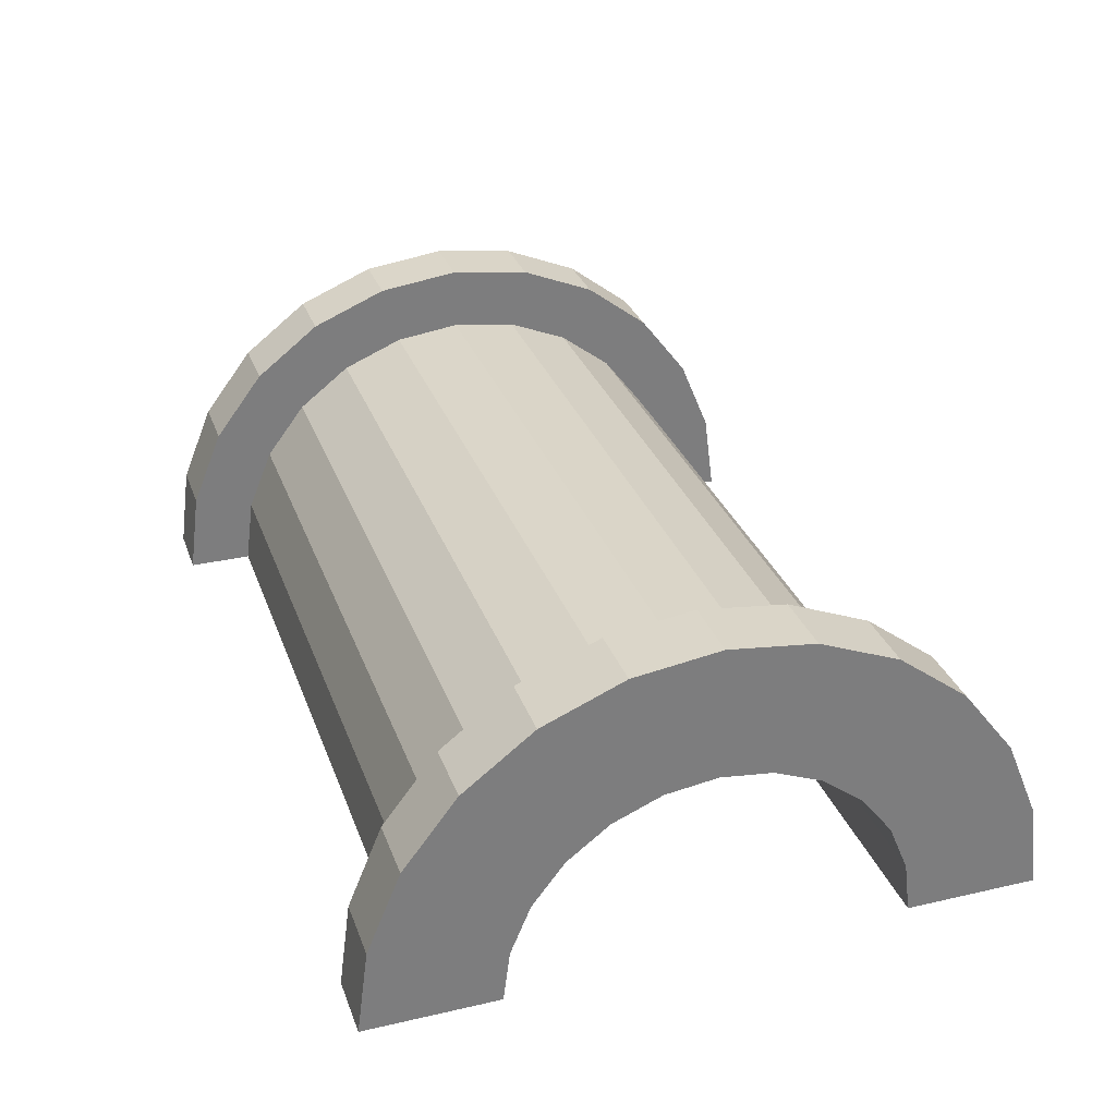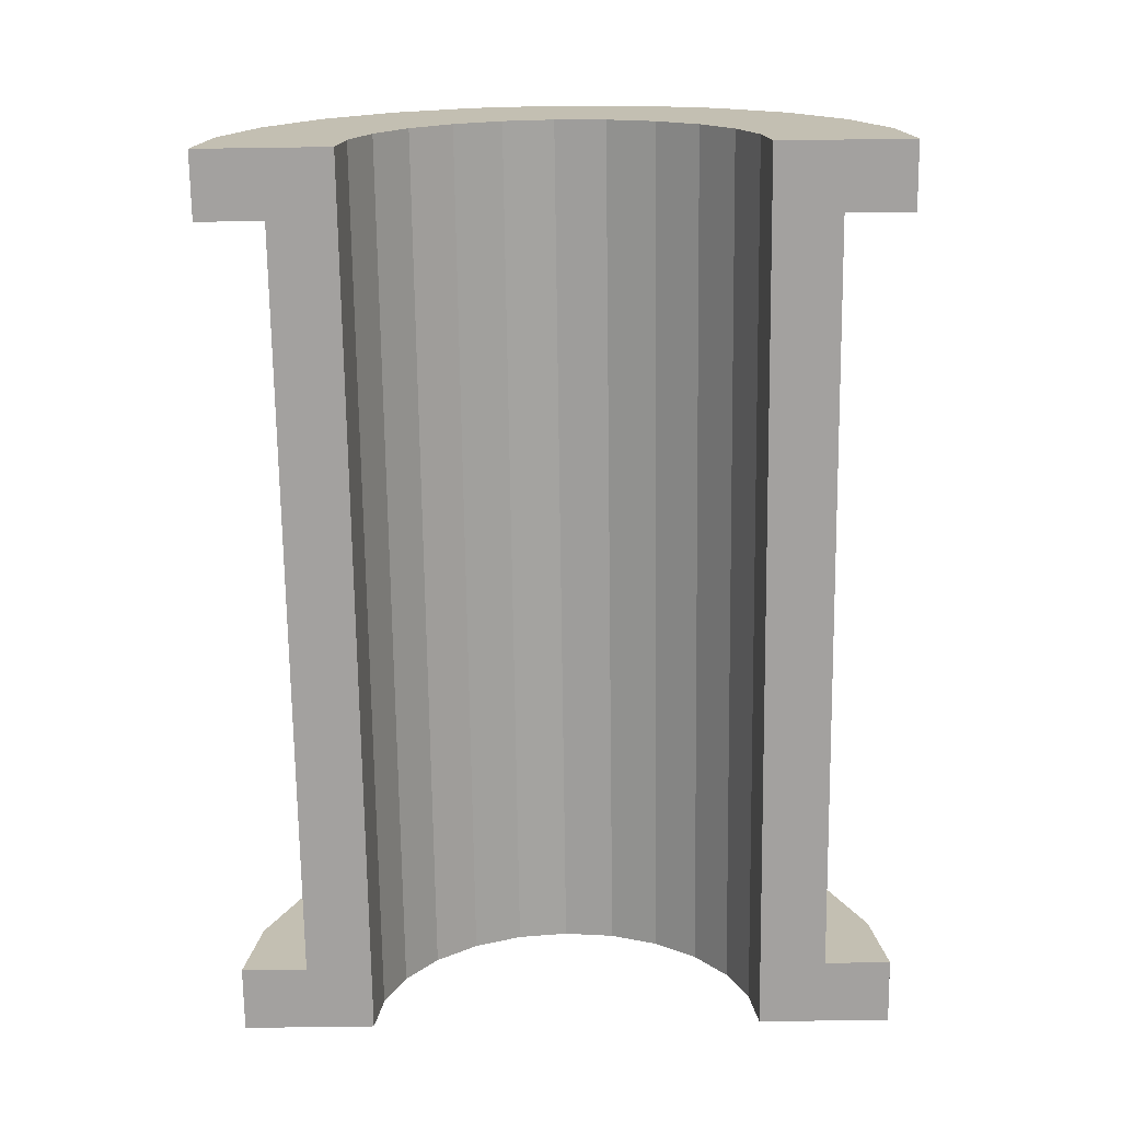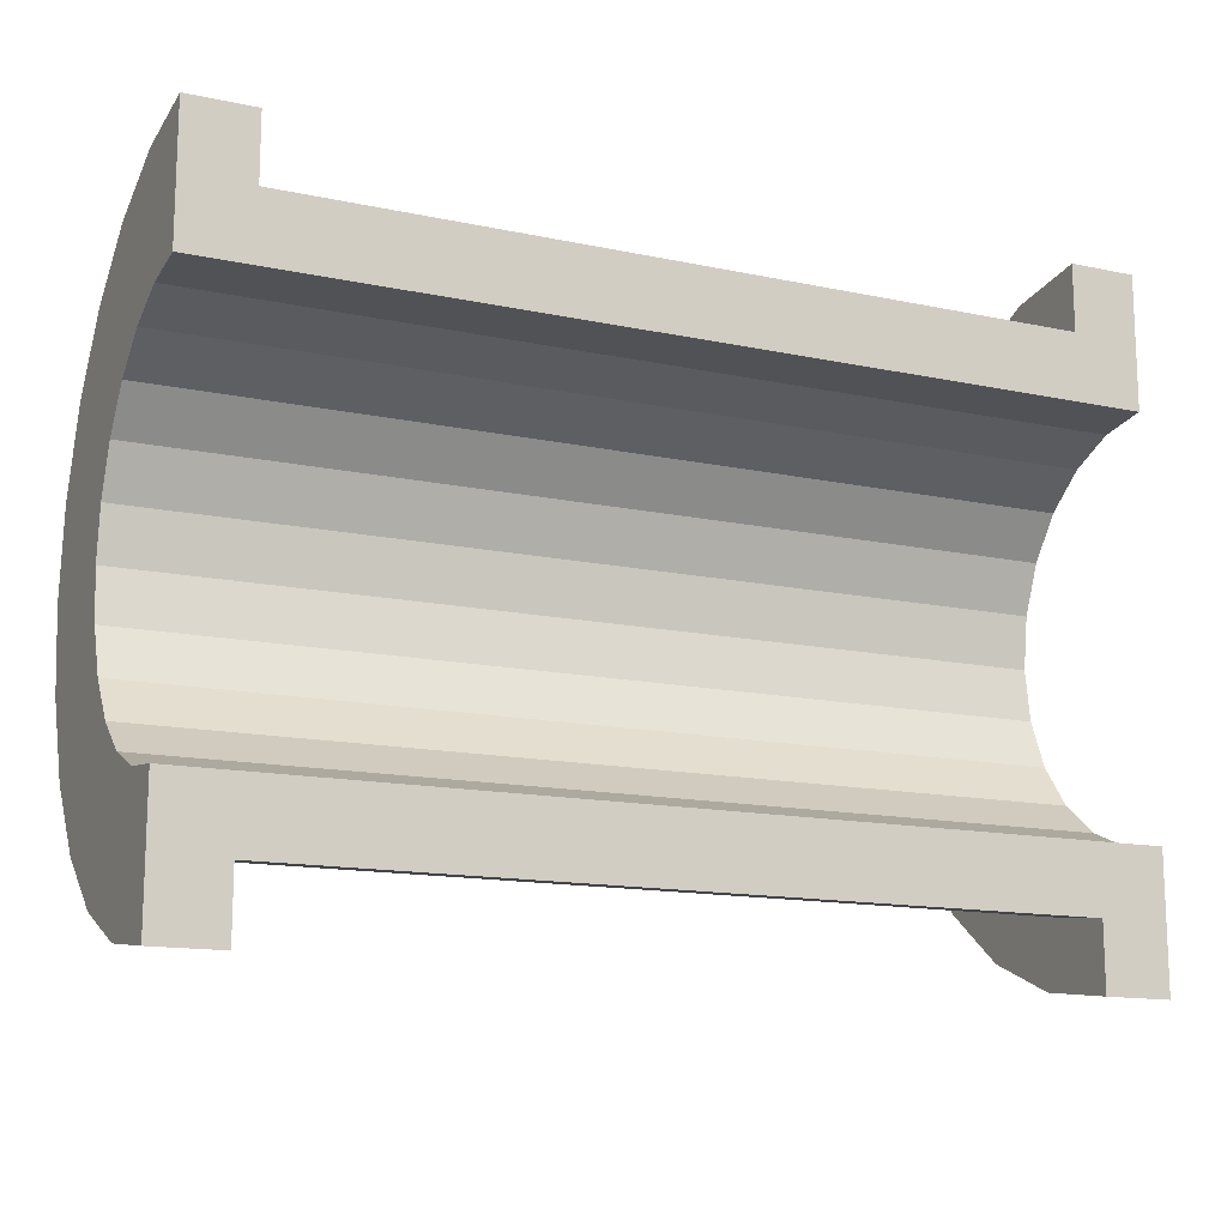
<metadata>
{"format":"obj","ext":"obj","renderer":"f3d","projection":"perspective","resolution":1024,"background":"white","views":[{"elev":30.9,"azim":71.8,"up":"+Z"},{"elev":-72.3,"azim":-89.2,"up":"+Z"},{"elev":-14.3,"azim":155.0,"up":"+Y"}]}
</metadata>
<code>
v 1 1.035 3.864
v 12.55 0 4
v 12.55 1.035 3.864
v 12.55 0 4
v 1 1.035 3.864
v 1 0 4
v 12.55 4 0
v 1 4 0
v 12.55 4 0
v 1 4 0
v 12.55 4 0
v 1 4 0
v 12.55 3.464 2
v 1 2.828 2.828
v 12.55 2.828 2.828
v 1 2.828 2.828
v 12.55 3.464 2
v 1 3.464 2
v 1 2.828 2.828
v 12.55 2 3.464
v 12.55 2.828 2.828
v 12.55 2 3.464
v 1 2.828 2.828
v 1 2 3.464
v 12.55 3.864 1.035
v 1 3.464 2
v 12.55 3.464 2
v 1 3.464 2
v 12.55 3.864 1.035
v 1 3.864 1.035
v 1 -3.464 2
v 12.55 -2.828 2.828
v 1 -2.828 2.828
v 12.55 -2.828 2.828
v 1 -3.464 2
v 12.55 -3.464 2
v -0 2.898 0.7765
v -0 4.83 1.294
v 0 5 0
v -0 4.83 1.294
v -0 2.898 0.7765
v -0 4.33 2.5
v -0 2.898 0.7765
v 0 5 0
v 0 3 0
v -0 2.598 1.5
v -0 4.33 2.5
v -0 2.898 0.7765
v -0 4.33 2.5
v -0 2.598 1.5
v -0 3.535 3.535
v -0 2.121 2.121
v -0 3.535 3.535
v -0 2.598 1.5
v -0 3.535 3.535
v -0 2.121 2.121
v -0 2.5 4.33
v -0 1.5 2.598
v -0 2.5 4.33
v -0 2.121 2.121
v -0 1.5 2.598
v -0 1.294 4.83
v -0 2.5 4.33
v -0 0.7765 2.898
v -0 1.294 4.83
v -0 1.5 2.598
v -0 0 3
v -0 1.294 4.83
v -0 0.7765 2.898
v -0 0 3
v -0 0 5
v -0 1.294 4.83
v -0 -0.7765 2.898
v -0 0 5
v -0 0 3
v -0 -0.7765 2.898
v -0 -1.294 4.83
v -0 0 5
v -0 -1.5 2.598
v -0 -1.294 4.83
v -0 -0.7765 2.898
v -0 -2.5 4.33
v -0 -1.5 2.598
v -0 -2.121 2.121
v -0 -1.5 2.598
v -0 -2.5 4.33
v -0 -1.294 4.83
v -0 -3.535 3.535
v -0 -2.121 2.121
v -0 -2.598 1.5
v -0 -4.33 2.5
v -0 -2.598 1.5
v -0 -2.898 0.7765
v -0 -4.83 1.294
v -0 -2.898 0.7765
v 0 -3 0
v -0 -2.121 2.121
v -0 -3.535 3.535
v -0 -2.5 4.33
v -0 -2.598 1.5
v -0 -4.33 2.5
v -0 -3.535 3.535
v -0 -2.898 0.7765
v -0 -4.83 1.294
v -0 -4.33 2.5
v -0 -4.83 1.294
v 0 -3 0
v 0 -5 0
v 1 2 3.464
v 12.55 1.035 3.864
v 12.55 2 3.464
v 12.55 1.035 3.864
v 1 2 3.464
v 1 1.035 3.864
v 12.55 4 0
v 1 3.864 1.035
v 12.55 3.864 1.035
v 1 3.864 1.035
v 12.55 4 0
v 1 4 0
v 1 -4 0
v 12.55 -4 0
v 1 -4 0
v 12.55 -4 0
v 1 -4 0
v 12.55 -4 0
v 1 -3.864 1.035
v 12.55 -3.464 2
v 1 -3.464 2
v 12.55 -3.464 2
v 1 -3.864 1.035
v 12.55 -3.864 1.035
v 1 -2 3.464
v 12.55 -2.828 2.828
v 12.55 -2 3.464
v 12.55 -2.828 2.828
v 1 -2 3.464
v 1 -2.828 2.828
v 1 0 4
v 12.55 -1.035 3.864
v 12.55 0 4
v 12.55 -1.035 3.864
v 1 0 4
v 1 -1.035 3.864
v 1 -3.864 1.035
v 12.55 -4 0
v 12.55 -3.864 1.035
v 12.55 -4 0
v 1 -3.864 1.035
v 1 -4 0
v 1 -1.035 3.864
v 12.55 -2 3.464
v 12.55 -1.035 3.864
v 12.55 -2 3.464
v 1 -1.035 3.864
v 1 -2 3.464
v 13.55 0 3
v -0 0.7765 2.898
v 13.55 0.7765 2.898
v -0 0.7765 2.898
v 13.55 0 3
v -0 0 3
v 13.55 3 0
v 13.55 3 0
v 0 3 0
v -0 2.598 1.5
v 13.55 2.121 2.121
v -0 2.121 2.121
v 13.55 2.121 2.121
v -0 2.598 1.5
v 13.55 2.598 1.5
v 13.55 1.5 2.598
v -0 2.121 2.121
v 13.55 2.121 2.121
v -0 2.121 2.121
v 13.55 1.5 2.598
v -0 1.5 2.598
v -0 2.898 0.7765
v 13.55 2.598 1.5
v -0 2.598 1.5
v 13.55 2.598 1.5
v -0 2.898 0.7765
v 13.55 2.898 0.7765
v 13.55 -2.598 1.5
v -0 -2.121 2.121
v 13.55 -2.121 2.121
v -0 -2.121 2.121
v 13.55 -2.598 1.5
v -0 -2.598 1.5
v 13.55 0.7765 2.898
v -0 1.5 2.598
v 13.55 1.5 2.598
v -0 1.5 2.598
v 13.55 0.7765 2.898
v -0 0.7765 2.898
v -0 2.898 0.7765
v 13.55 3 0
v 13.55 2.898 0.7765
v 13.55 3 0
v -0 2.898 0.7765
v 0 3 0
v 13.55 -3 0
v 13.55 -3 0
v 0 -3 0
v 13.55 -2.898 0.7765
v -0 -2.598 1.5
v 13.55 -2.598 1.5
v -0 -2.598 1.5
v 13.55 -2.898 0.7765
v -0 -2.898 0.7765
v -0 -2.121 2.121
v 13.55 -1.5 2.598
v 13.55 -2.121 2.121
v 13.55 -1.5 2.598
v -0 -2.121 2.121
v -0 -1.5 2.598
v -0 -0.7765 2.898
v 13.55 0 3
v 13.55 -0.7765 2.898
v 13.55 0 3
v -0 -0.7765 2.898
v -0 0 3
v 13.55 -3 0
v -0 -2.898 0.7765
v 13.55 -2.898 0.7765
v -0 -2.898 0.7765
v 13.55 -3 0
v 0 -3 0
v -0 -1.5 2.598
v 13.55 -0.7765 2.898
v 13.55 -1.5 2.598
v 13.55 -0.7765 2.898
v -0 -1.5 2.598
v -0 -0.7765 2.898
v -0 1.294 4.83
v 1 0 5
v 1 1.294 4.83
v 1 0 5
v -0 1.294 4.83
v -0 0 5
v 1 5 0
v 0 5 0
v 1 5 0
v 1 4.33 2.5
v -0 3.535 3.535
v 1 3.535 3.535
v -0 3.535 3.535
v 1 4.33 2.5
v -0 4.33 2.5
v 1 4.83 1.294
v 1 3.864 1.035
v 1 4 0
v 1 3.464 2
v 1 4.33 2.5
v 1 3.535 3.535
v 1 4.33 2.5
v 1 3.464 2
v 1 3.864 1.035
v 1 3.535 3.535
v 1 2.828 2.828
v 1 3.464 2
v 1 2.5 4.33
v 1 2.828 2.828
v 1 3.535 3.535
v 1 2.5 4.33
v 1 2 3.464
v 1 2.828 2.828
v 1 1.294 4.83
v 1 2 3.464
v 1 2.5 4.33
v 1 1.294 4.83
v 1 1.035 3.864
v 1 2 3.464
v 1 0 5
v 1 1.035 3.864
v 1 1.294 4.83
v 1 0 5
v 1 0 4
v 1 1.035 3.864
v 1 0 5
v 1 -1.035 3.864
v 1 0 4
v 1 -1.294 4.83
v 1 -1.035 3.864
v 1 0 5
v 1 -1.294 4.83
v 1 -2 3.464
v 1 -1.035 3.864
v 1 -2.5 4.33
v 1 -2 3.464
v 1 -1.294 4.83
v 1 -2.5 4.33
v 1 -2.828 2.828
v 1 -2 3.464
v 1 -3.535 3.535
v 1 -2.828 2.828
v 1 -2.5 4.33
v 1 -2.828 2.828
v 1 -3.535 3.535
v 1 -3.464 2
v 1 -4.33 2.5
v 1 -3.464 2
v 1 -3.535 3.535
v 1 -3.464 2
v 1 -4.33 2.5
v 1 -3.864 1.035
v 1 -4.83 1.294
v 1 -3.864 1.035
v 1 -4.33 2.5
v 1 -3.864 1.035
v 1 -4.83 1.294
v 1 -4 0
v 1 -5 0
v 1 -4 0
v 1 -4.83 1.294
v 1 -4 0
v 1 -5 0
v 1 -4 0
v 1 -4 0
v 1 -5 0
v 1 -5 0
v 1 4 0
v 1 5 0
v 1 4.83 1.294
v 1 3.864 1.035
v 1 4.83 1.294
v 1 4.33 2.5
v 1 5 0
v 1 4 0
v 1 5 0
v 1 5 0
v 1 4 0
v 1 4 0
v 1 5 0
v -0 4.83 1.294
v 1 4.83 1.294
v -0 4.83 1.294
v 1 5 0
v 0 5 0
v -0 -4.33 2.5
v 1 -3.535 3.535
v -0 -3.535 3.535
v 1 -3.535 3.535
v -0 -4.33 2.5
v 1 -4.33 2.5
v 1 0 5
v -0 -1.294 4.83
v 1 -1.294 4.83
v -0 -1.294 4.83
v 1 0 5
v -0 0 5
v -0 3.535 3.535
v 1 2.5 4.33
v 1 3.535 3.535
v 1 2.5 4.33
v -0 3.535 3.535
v -0 2.5 4.33
v -0 2.5 4.33
v 1 1.294 4.83
v 1 2.5 4.33
v 1 1.294 4.83
v -0 2.5 4.33
v -0 1.294 4.83
v 1 4.83 1.294
v -0 4.33 2.5
v 1 4.33 2.5
v -0 4.33 2.5
v 1 4.83 1.294
v -0 4.83 1.294
v 1 -5 0
v 0 -5 0
v 1 -5 0
v -0 -4.83 1.294
v 1 -4.33 2.5
v -0 -4.33 2.5
v 1 -4.33 2.5
v -0 -4.83 1.294
v 1 -4.83 1.294
v 1 -1.294 4.83
v -0 -2.5 4.33
v 1 -2.5 4.33
v -0 -2.5 4.33
v 1 -1.294 4.83
v -0 -1.294 4.83
v -0 -4.83 1.294
v 1 -5 0
v 1 -4.83 1.294
v 1 -5 0
v -0 -4.83 1.294
v 0 -5 0
v 1 -2.5 4.33
v -0 -3.535 3.535
v 1 -3.535 3.535
v -0 -3.535 3.535
v 1 -2.5 4.33
v -0 -2.5 4.33
v 12.55 1.294 4.83
v 13.55 0 5
v 13.55 1.294 4.83
v 13.55 0 5
v 12.55 1.294 4.83
v 12.55 0 5
v 13.55 5 0
v 12.55 5 0
v 13.55 5 0
v 12.55 5 0
v 13.55 5 0
v 12.55 5 0
v 12.55 -5 0
v 12.55 -4 0
v 12.55 -4 0
v 12.55 -4 0
v 12.55 -4.83 1.294
v 12.55 -4.33 2.5
v 12.55 -5 0
v 12.55 -4 0
v 12.55 -5 0
v 12.55 -4 0
v 12.55 -5 0
v 12.55 -4.83 1.294
v 12.55 4 0
v 12.55 5 0
v 12.55 5 0
v 12.55 5 0
v 12.55 3.864 1.035
v 12.55 4.83 1.294
v 12.55 4 0
v 12.55 5 0
v 12.55 4 0
v 12.55 5 0
v 12.55 4 0
v 12.55 3.864 1.035
v 12.55 4.83 1.294
v 12.55 3.864 1.035
v 12.55 4.33 2.5
v 12.55 3.464 2
v 12.55 4.33 2.5
v 12.55 3.864 1.035
v 12.55 4.33 2.5
v 12.55 3.464 2
v 12.55 3.535 3.535
v 12.55 2.828 2.828
v 12.55 3.535 3.535
v 12.55 3.464 2
v 12.55 2.828 2.828
v 12.55 2.5 4.33
v 12.55 3.535 3.535
v 12.55 2 3.464
v 12.55 2.5 4.33
v 12.55 2.828 2.828
v 12.55 2 3.464
v 12.55 1.294 4.83
v 12.55 2.5 4.33
v 12.55 1.035 3.864
v 12.55 1.294 4.83
v 12.55 2 3.464
v 12.55 0 4
v 12.55 1.294 4.83
v 12.55 1.035 3.864
v 12.55 0 4
v 12.55 0 5
v 12.55 1.294 4.83
v 12.55 -1.035 3.864
v 12.55 0 5
v 12.55 0 4
v 12.55 -1.035 3.864
v 12.55 -1.294 4.83
v 12.55 0 5
v 12.55 -2 3.464
v 12.55 -1.294 4.83
v 12.55 -1.035 3.864
v 12.55 -2 3.464
v 12.55 -2.5 4.33
v 12.55 -1.294 4.83
v 12.55 -2.828 2.828
v 12.55 -2.5 4.33
v 12.55 -2 3.464
v 12.55 -3.535 3.535
v 12.55 -2.828 2.828
v 12.55 -3.464 2
v 12.55 -2.828 2.828
v 12.55 -3.535 3.535
v 12.55 -2.5 4.33
v 12.55 -4.33 2.5
v 12.55 -3.464 2
v 12.55 -3.864 1.035
v 12.55 -4.33 2.5
v 12.55 -3.864 1.035
v 12.55 -4 0
v 12.55 -3.464 2
v 12.55 -4.33 2.5
v 12.55 -3.535 3.535
v 13.55 4.33 2.5
v 12.55 3.535 3.535
v 13.55 3.535 3.535
v 12.55 3.535 3.535
v 13.55 4.33 2.5
v 12.55 4.33 2.5
v 13.55 4.83 1.294
v 13.55 2.898 0.7765
v 13.55 3 0
v 13.55 4.33 2.5
v 13.55 2.598 1.5
v 13.55 2.898 0.7765
v 13.55 2.121 2.121
v 13.55 3.535 3.535
v 13.55 2.5 4.33
v 13.55 3.535 3.535
v 13.55 2.121 2.121
v 13.55 2.598 1.5
v 13.55 2.5 4.33
v 13.55 1.5 2.598
v 13.55 2.121 2.121
v 13.55 1.294 4.83
v 13.55 1.5 2.598
v 13.55 2.5 4.33
v 13.55 1.294 4.83
v 13.55 0.7765 2.898
v 13.55 1.5 2.598
v 13.55 0 5
v 13.55 0.7765 2.898
v 13.55 1.294 4.83
v 13.55 0 5
v 13.55 0 3
v 13.55 0.7765 2.898
v 13.55 0 5
v 13.55 -0.7765 2.898
v 13.55 0 3
v 13.55 -1.294 4.83
v 13.55 -0.7765 2.898
v 13.55 0 5
v 13.55 -1.294 4.83
v 13.55 -1.5 2.598
v 13.55 -0.7765 2.898
v 13.55 -2.5 4.33
v 13.55 -1.5 2.598
v 13.55 -1.294 4.83
v 13.55 -1.5 2.598
v 13.55 -2.5 4.33
v 13.55 -2.121 2.121
v 13.55 -3.535 3.535
v 13.55 -2.121 2.121
v 13.55 -2.5 4.33
v 13.55 -2.121 2.121
v 13.55 -3.535 3.535
v 13.55 -2.598 1.5
v 13.55 -4.33 2.5
v 13.55 -2.598 1.5
v 13.55 -3.535 3.535
v 13.55 -2.598 1.5
v 13.55 -4.33 2.5
v 13.55 -2.898 0.7765
v 13.55 -4.83 1.294
v 13.55 -2.898 0.7765
v 13.55 -4.33 2.5
v 13.55 -2.898 0.7765
v 13.55 -4.83 1.294
v 13.55 -3 0
v 13.55 -5 0
v 13.55 -3 0
v 13.55 -4.83 1.294
v 13.55 -3 0
v 13.55 -5 0
v 13.55 -3 0
v 13.55 -3 0
v 13.55 -5 0
v 13.55 -5 0
v 13.55 3 0
v 13.55 5 0
v 13.55 4.83 1.294
v 13.55 2.898 0.7765
v 13.55 4.83 1.294
v 13.55 4.33 2.5
v 13.55 2.598 1.5
v 13.55 4.33 2.5
v 13.55 3.535 3.535
v 13.55 5 0
v 13.55 3 0
v 13.55 5 0
v 13.55 5 0
v 13.55 3 0
v 13.55 3 0
v 13.55 5 0
v 12.55 4.83 1.294
v 13.55 4.83 1.294
v 12.55 4.83 1.294
v 13.55 5 0
v 12.55 5 0
v 12.55 -4.33 2.5
v 13.55 -3.535 3.535
v 12.55 -3.535 3.535
v 13.55 -3.535 3.535
v 12.55 -4.33 2.5
v 13.55 -4.33 2.5
v 12.55 0 5
v 13.55 -1.294 4.83
v 13.55 0 5
v 13.55 -1.294 4.83
v 12.55 0 5
v 12.55 -1.294 4.83
v 12.55 3.535 3.535
v 13.55 2.5 4.33
v 13.55 3.535 3.535
v 13.55 2.5 4.33
v 12.55 3.535 3.535
v 12.55 2.5 4.33
v 12.55 2.5 4.33
v 13.55 1.294 4.83
v 13.55 2.5 4.33
v 13.55 1.294 4.83
v 12.55 2.5 4.33
v 12.55 1.294 4.83
v 13.55 4.83 1.294
v 12.55 4.33 2.5
v 13.55 4.33 2.5
v 12.55 4.33 2.5
v 13.55 4.83 1.294
v 12.55 4.83 1.294
v 12.55 -5 0
v 13.55 -5 0
v 12.55 -5 0
v 13.55 -5 0
v 12.55 -5 0
v 13.55 -5 0
v 12.55 -4.83 1.294
v 13.55 -4.33 2.5
v 12.55 -4.33 2.5
v 13.55 -4.33 2.5
v 12.55 -4.83 1.294
v 13.55 -4.83 1.294
v 12.55 -1.294 4.83
v 13.55 -2.5 4.33
v 13.55 -1.294 4.83
v 13.55 -2.5 4.33
v 12.55 -1.294 4.83
v 12.55 -2.5 4.33
v 12.55 -4.83 1.294
v 13.55 -5 0
v 13.55 -4.83 1.294
v 13.55 -5 0
v 12.55 -4.83 1.294
v 12.55 -5 0
v 12.55 -2.5 4.33
v 13.55 -3.535 3.535
v 13.55 -2.5 4.33
v 13.55 -3.535 3.535
v 12.55 -2.5 4.33
v 12.55 -3.535 3.535
v 13.55 3 0
v 12.55 4 0
v 13.55 5 0
v 13.55 3 0
v 1 4 0
v 12.55 4 0
v 0 3 0
v 1 4 0
v 13.55 3 0
v 0 5 0
v 1 4 0
v 0 3 0
v 1 4 0
v 0 5 0
v 1 5 0
v 13.55 5 0
v 12.55 4 0
v 12.55 5 0
v 1 -5 0
v 0 -5 0
v 1 -4 0
v 12.55 -4 0
v 13.55 -5 0
v 12.55 -5 0
v 13.55 -5 0
v 12.55 -4 0
v 13.55 -3 0
v 1 -4 0
v 13.55 -3 0
v 12.55 -4 0
v 1 -4 0
v 0 -3 0
v 13.55 -3 0
v 0 -3 0
v 1 -4 0
v 0 -5 0
f 1 2 3
f 4 5 6
f 7 8 9
f 10 11 12
f 13 14 15
f 16 17 18
f 19 20 21
f 22 23 24
f 25 26 27
f 28 29 30
f 31 32 33
f 34 35 36
f 37 38 39
f 40 41 42
f 43 44 45
f 46 47 48
f 49 50 51
f 52 53 54
f 55 56 57
f 58 59 60
f 61 62 63
f 64 65 66
f 67 68 69
f 70 71 72
f 73 74 75
f 76 77 78
f 79 80 81
f 82 83 84
f 85 86 87
f 88 89 90
f 91 92 93
f 94 95 96
f 97 98 99
f 100 101 102
f 103 104 105
f 106 107 108
f 109 110 111
f 112 113 114
f 115 116 117
f 118 119 120
f 121 122 123
f 124 125 126
f 127 128 129
f 130 131 132
f 133 134 135
f 136 137 138
f 139 140 141
f 142 143 144
f 145 146 147
f 148 149 150
f 151 152 153
f 154 155 156
f 157 158 159
f 160 161 162
f 163 164 165
f 166 167 168
f 169 170 171
f 172 173 174
f 175 176 177
f 178 179 180
f 181 182 183
f 184 185 186
f 187 188 189
f 190 191 192
f 193 194 195
f 196 197 198
f 199 200 201
f 202 203 204
f 205 206 207
f 208 209 210
f 211 212 213
f 214 215 216
f 217 218 219
f 220 221 222
f 223 224 225
f 226 227 228
f 229 230 231
f 232 233 234
f 235 236 237
f 238 239 240
f 241 242 243
f 244 245 246
f 247 248 249
f 250 251 252
f 253 254 255
f 256 257 258
f 259 260 261
f 262 263 264
f 265 266 267
f 268 269 270
f 271 272 273
f 274 275 276
f 277 278 279
f 280 281 282
f 283 284 285
f 286 287 288
f 289 290 291
f 292 293 294
f 295 296 297
f 298 299 300
f 301 302 303
f 304 305 306
f 307 308 309
f 310 311 312
f 313 314 315
f 316 317 318
f 319 320 321
f 322 323 324
f 325 326 327
f 328 329 330
f 331 332 333
f 334 335 336
f 337 338 339
f 340 341 342
f 343 344 345
f 346 347 348
f 349 350 351
f 352 353 354
f 355 356 357
f 358 359 360
f 361 362 363
f 364 365 366
f 367 368 369
f 370 371 372
f 373 374 375
f 376 377 378
f 379 380 381
f 382 383 384
f 385 386 387
f 388 389 390
f 391 392 393
f 394 395 396
f 397 398 399
f 400 401 402
f 403 404 405
f 406 407 408
f 409 410 411
f 412 413 414
f 415 416 417
f 418 419 420
f 421 422 423
f 424 425 426
f 427 428 429
f 430 431 432
f 433 434 435
f 436 437 438
f 439 440 441
f 442 443 444
f 445 446 447
f 448 449 450
f 451 452 453
f 454 455 456
f 457 458 459
f 460 461 462
f 463 464 465
f 466 467 468
f 469 470 471
f 472 473 474
f 475 476 477
f 478 479 480
f 481 482 483
f 484 485 486
f 487 488 489
f 490 491 492
f 493 494 495
f 496 497 498
f 499 500 501
f 502 503 504
f 505 506 507
f 508 509 510
f 511 512 513
f 514 515 516
f 517 518 519
f 520 521 522
f 523 524 525
f 526 527 528
f 529 530 531
f 532 533 534
f 535 536 537
f 538 539 540
f 541 542 543
f 544 545 546
f 547 548 549
f 550 551 552
f 553 554 555
f 556 557 558
f 559 560 561
f 562 563 564
f 565 566 567
f 568 569 570
f 571 572 573
f 574 575 576
f 577 578 579
f 580 581 582
f 583 584 585
f 586 587 588
f 589 590 591
f 592 593 594
f 595 596 597
f 598 599 600
f 601 602 603
f 604 605 606
f 607 608 609
f 610 611 612
f 613 614 615
f 616 617 618
f 619 620 621
f 622 623 624
f 625 626 627
f 628 629 630
f 631 632 633
f 634 635 636
f 637 638 639
f 640 641 642
f 643 644 645
f 646 647 648
f 649 650 651
f 652 653 654
f 655 656 657
f 658 659 660
f 661 662 663
f 664 665 666
f 667 668 669
f 670 671 672
f 673 674 675
f 676 677 678
f 679 680 681
f 682 683 684

</code>
